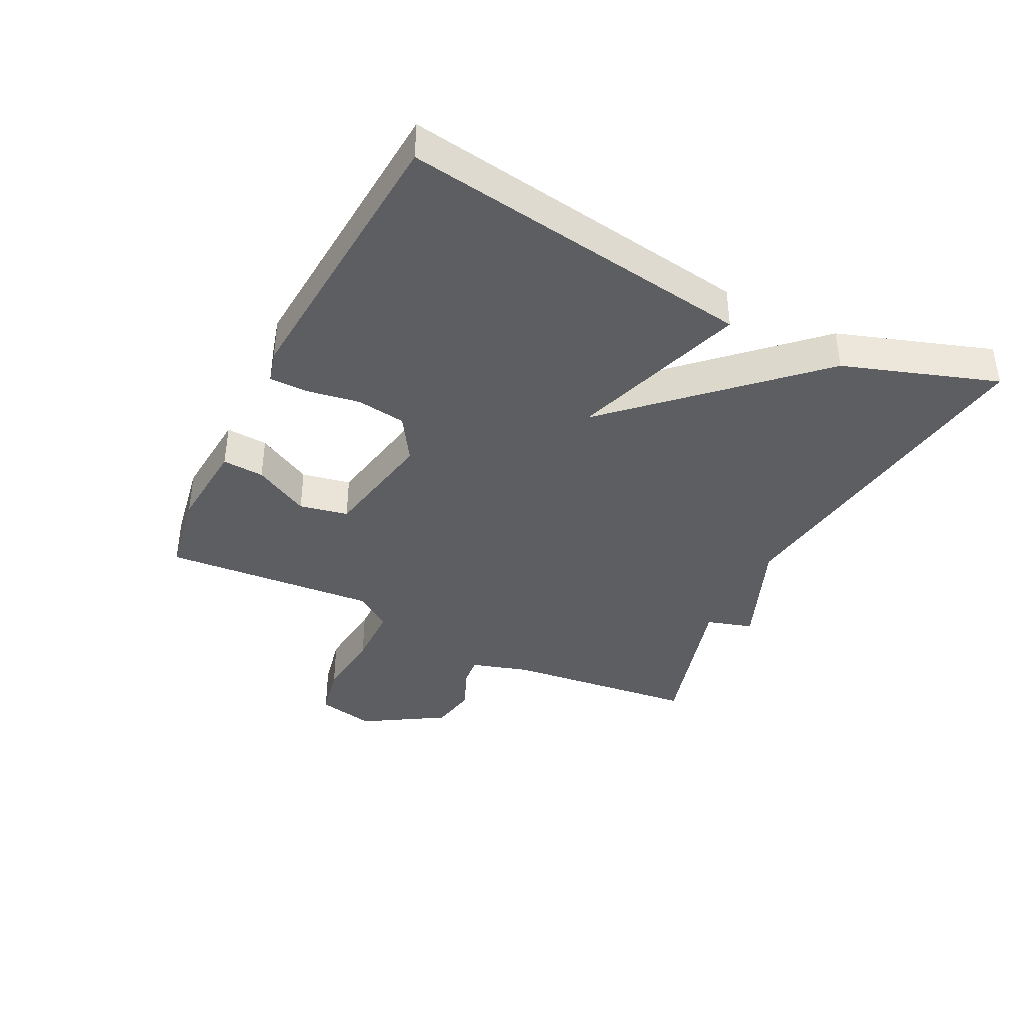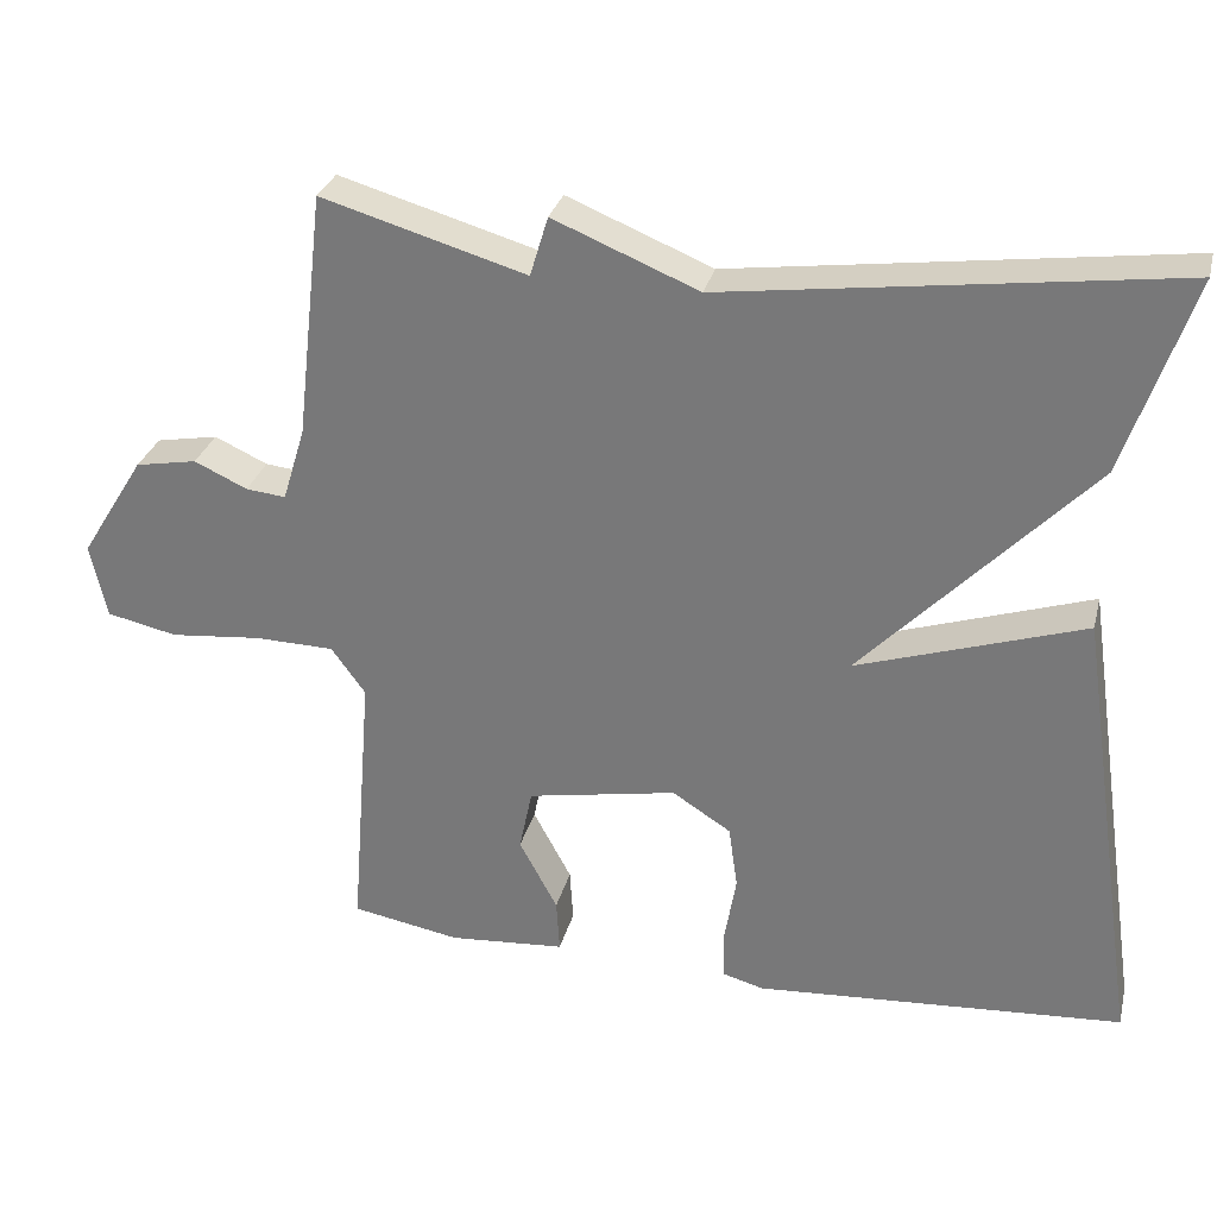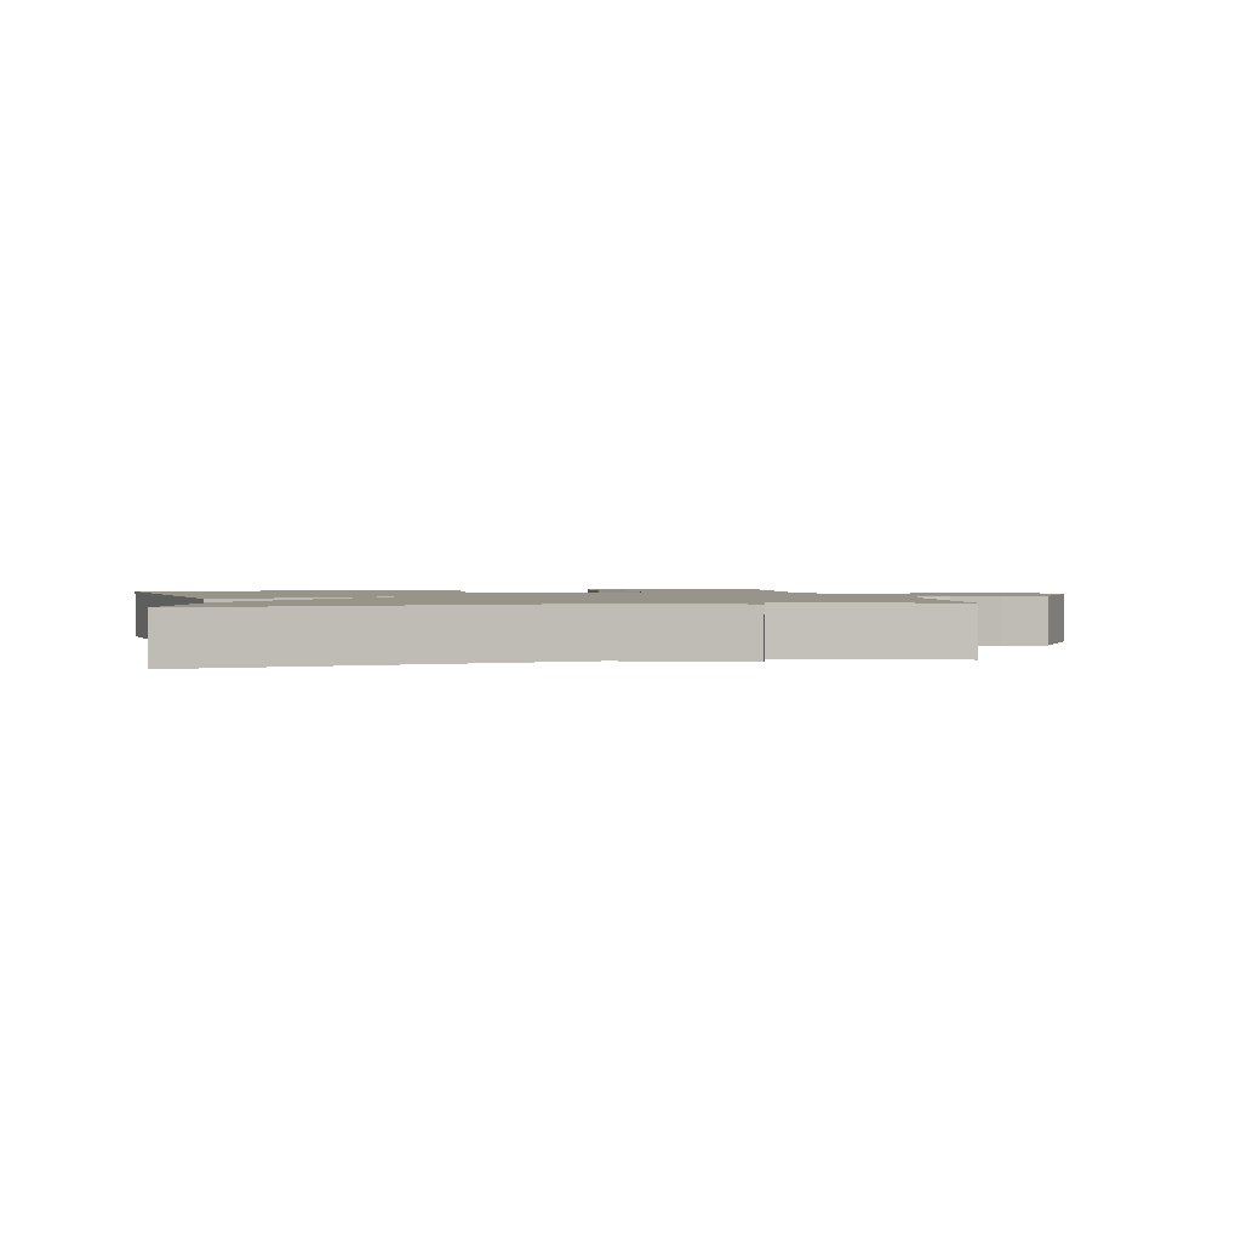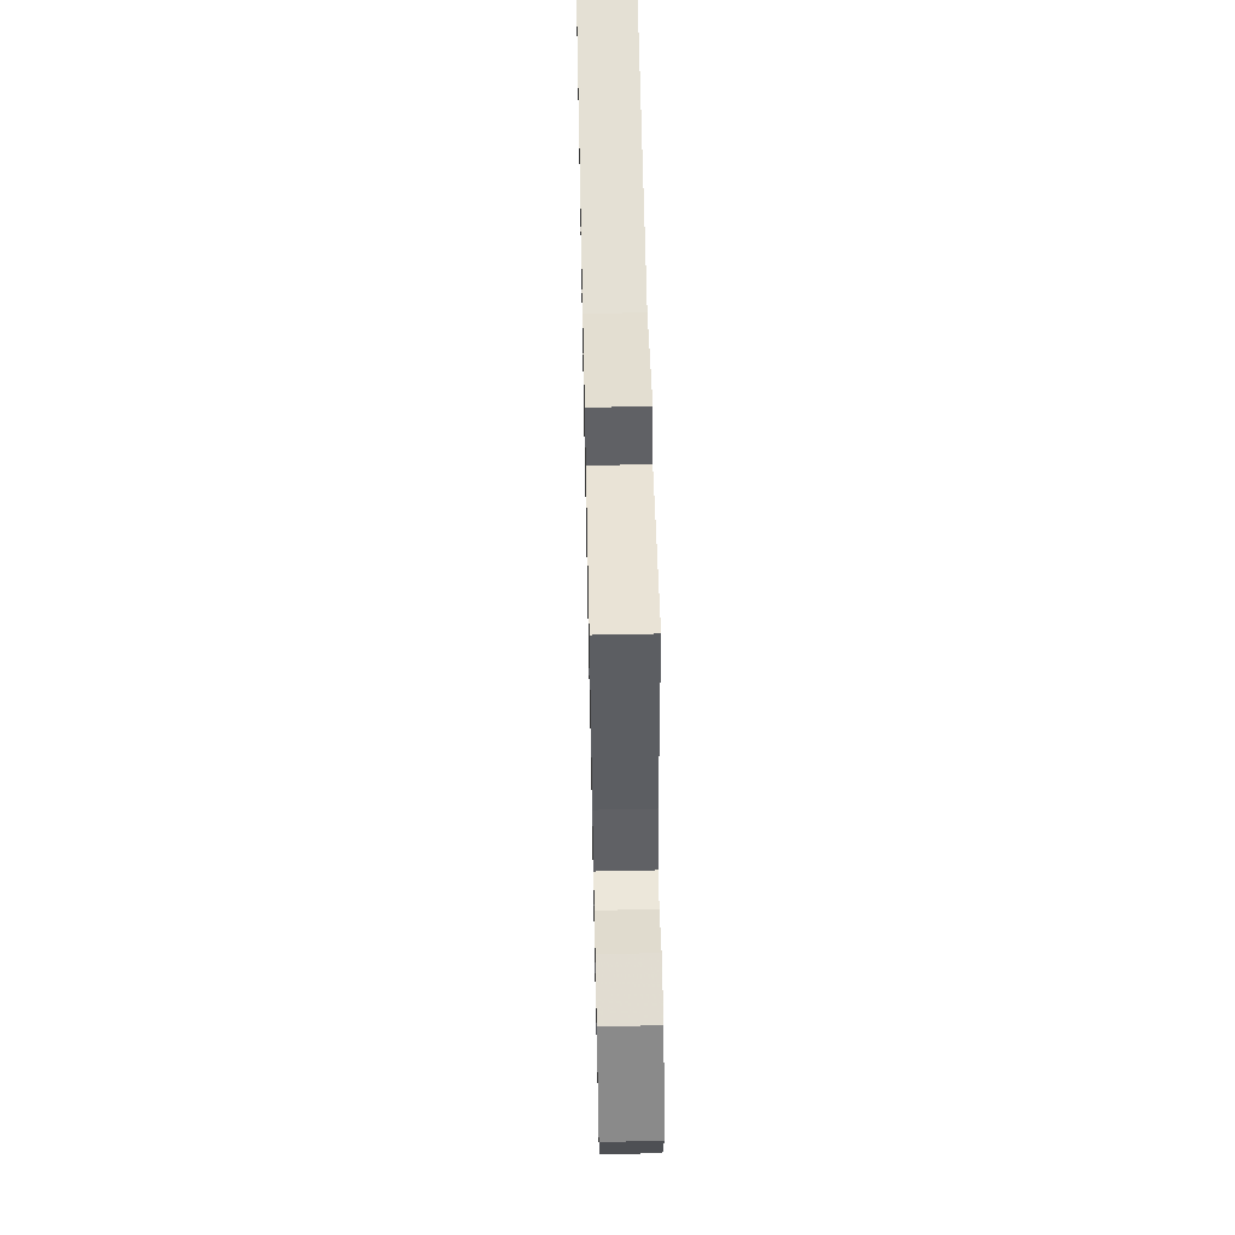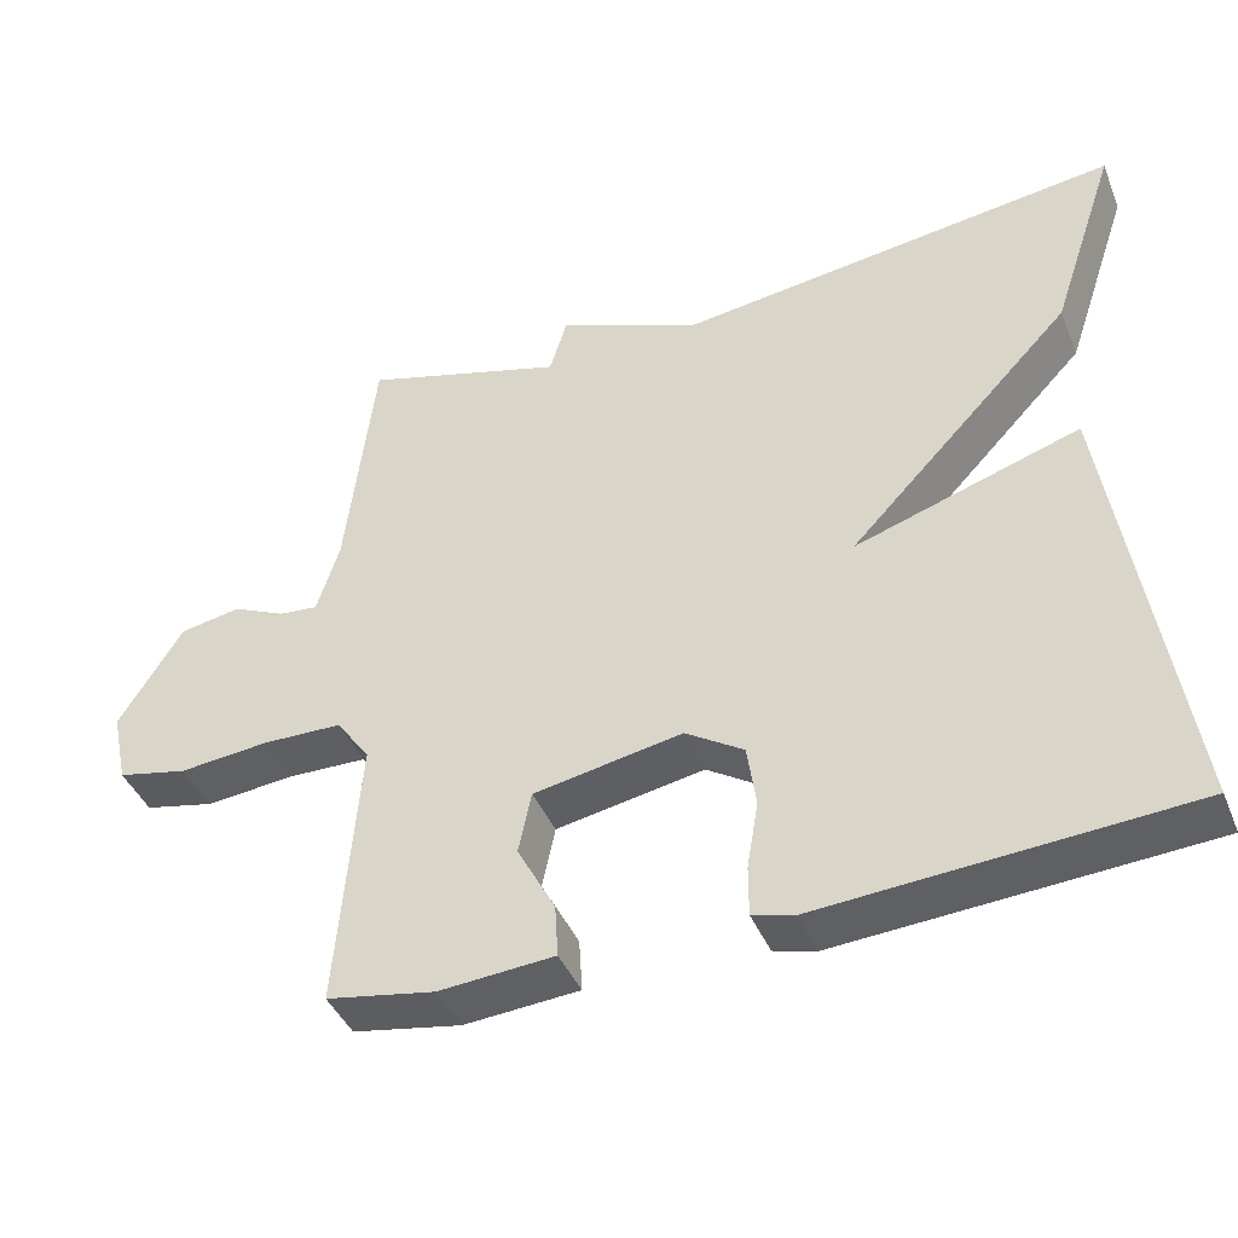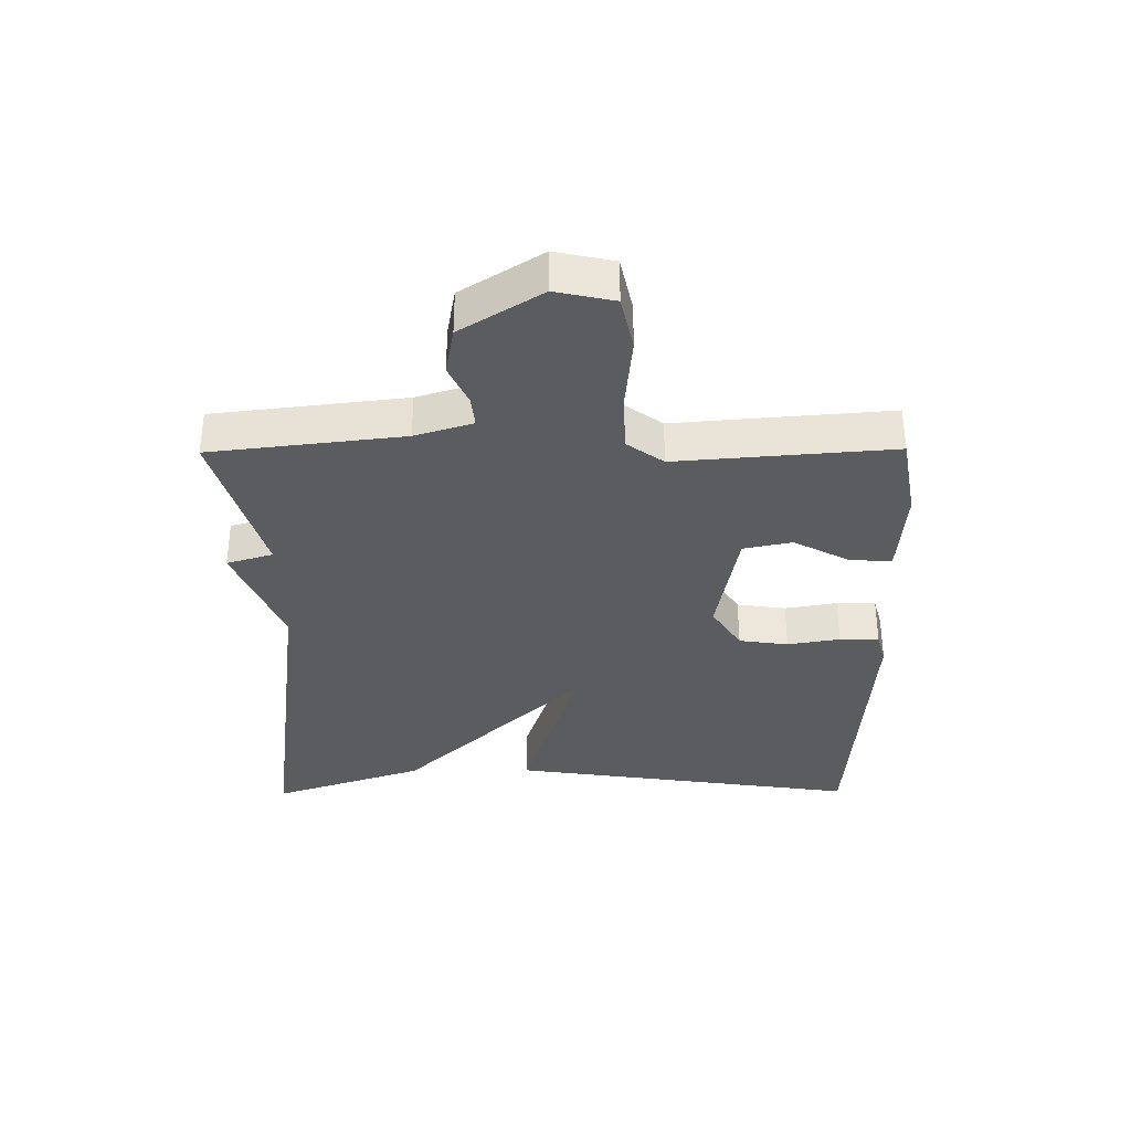
<metadata>
{"format":"obj","ext":"obj","renderer":"f3d","projection":"perspective","resolution":1024,"background":"white","views":[{"elev":-39.3,"azim":-116.7,"up":"+Y"},{"elev":29.8,"azim":-166.2,"up":"+Z"},{"elev":1.8,"azim":-12.7,"up":"+Y"},{"elev":58.6,"azim":88.7,"up":"+Z"},{"elev":-42.1,"azim":-158.6,"up":"+Z"},{"elev":-34.9,"azim":90.5,"up":"+Y"}]}
</metadata>
<code>
v 0.5 0.07 0.5
v 0.535 0.07 0.197
v 0.563 0.07 0.106
v 0.612 0.07 0.111
v 0.677 0.07 0.141
v 0.753 0.07 0.127
v 0.832 0.07 0
v 0.812 0.07 -0.092
v 0.725 0.07 -0.111
v 0.613 0.07 -0.1
v 0.515 0.07 -0.102
v 0.473 0.07 -0.16
v 0.5 0.07 -0.5
v 0.366 0.07 -0.524
v 0.223 0.07 -0.513
v 0.227 0.07 -0.447
v 0.274 0.07 -0.359
v 0.258 0.07 -0.282
v 0.074 0.07 -0.248
v 0.002 0.07 -0.294
v -0.009 0.07 -0.372
v 0.005 0.07 -0.455
v 0.005 0.07 -0.517
v -0.046 0.07 -0.531
v -0.5 0.07 -0.5
v -0.418 0.07 0.058
v -0.139 0.07 -0.033
v -0.418 0.07 0.258
v -0.5 0.07 0.5
v 0.049 0.07 0.427
v 0.227 0.07 0.5
v 0.249 0.07 0.427
v 0.5 0 0.5
v 0.535 0 0.197
v 0.563 0 0.106
v 0.612 0 0.111
v 0.677 0 0.141
v 0.753 0 0.127
v 0.832 0 0
v 0.812 0 -0.092
v 0.725 0 -0.111
v 0.613 0 -0.1
v 0.515 0 -0.102
v 0.473 0 -0.16
v 0.5 0 -0.5
v 0.366 0 -0.524
v 0.223 0 -0.513
v 0.227 0 -0.447
v 0.274 0 -0.359
v 0.258 0 -0.282
v 0.074 0 -0.248
v 0.002 0 -0.294
v -0.009 0 -0.372
v 0.005 0 -0.455
v 0.005 0 -0.517
v -0.046 0 -0.531
v -0.5 0 -0.5
v -0.418 0 0.058
v -0.139 0 -0.033
v -0.418 0 0.258
v -0.5 0 0.5
v 0.049 0 0.427
v 0.227 0 0.5
v 0.249 0 0.427
f 30 31 32
f 27 28 29 30
f 27 30 32
f 25 26 27
f 24 25 27
f 23 24 27
f 22 23 27
f 21 22 27
f 20 21 27
f 32 1 2
f 27 32 2
f 20 27 2
f 19 20 2
f 15 16 17
f 14 15 17
f 13 14 17
f 12 13 17
f 11 12 17 18
f 8 9 10
f 7 8 10
f 6 7 10
f 5 6 10
f 4 5 10
f 3 4 10 11
f 11 18 19
f 3 11 19
f 2 3 19
f 64 63 62
f 62 61 60 59
f 64 62 59
f 59 58 57
f 59 57 56
f 59 56 55
f 59 55 54
f 59 54 53
f 59 53 52
f 34 33 64
f 34 64 59
f 34 59 52
f 34 52 51
f 49 48 47
f 49 47 46
f 49 46 45
f 49 45 44
f 50 49 44 43
f 42 41 40
f 42 40 39
f 42 39 38
f 42 38 37
f 42 37 36
f 43 42 36 35
f 51 50 43
f 51 43 35
f 51 35 34
f 1 33 34 2
f 2 34 35 3
f 3 35 36 4
f 4 36 37 5
f 5 37 38 6
f 6 38 39 7
f 7 39 40 8
f 8 40 41 9
f 9 41 42 10
f 10 42 43 11
f 11 43 44 12
f 12 44 45 13
f 13 45 46 14
f 14 46 47 15
f 15 47 48 16
f 16 48 49 17
f 17 49 50 18
f 18 50 51 19
f 19 51 52 20
f 20 52 53 21
f 21 53 54 22
f 22 54 55 23
f 23 55 56 24
f 24 56 57 25
f 25 57 58 26
f 26 58 59 27
f 27 59 60 28
f 28 60 61 29
f 29 61 62 30
f 30 62 63 31
f 31 63 64 32
f 32 64 33 1

</code>
